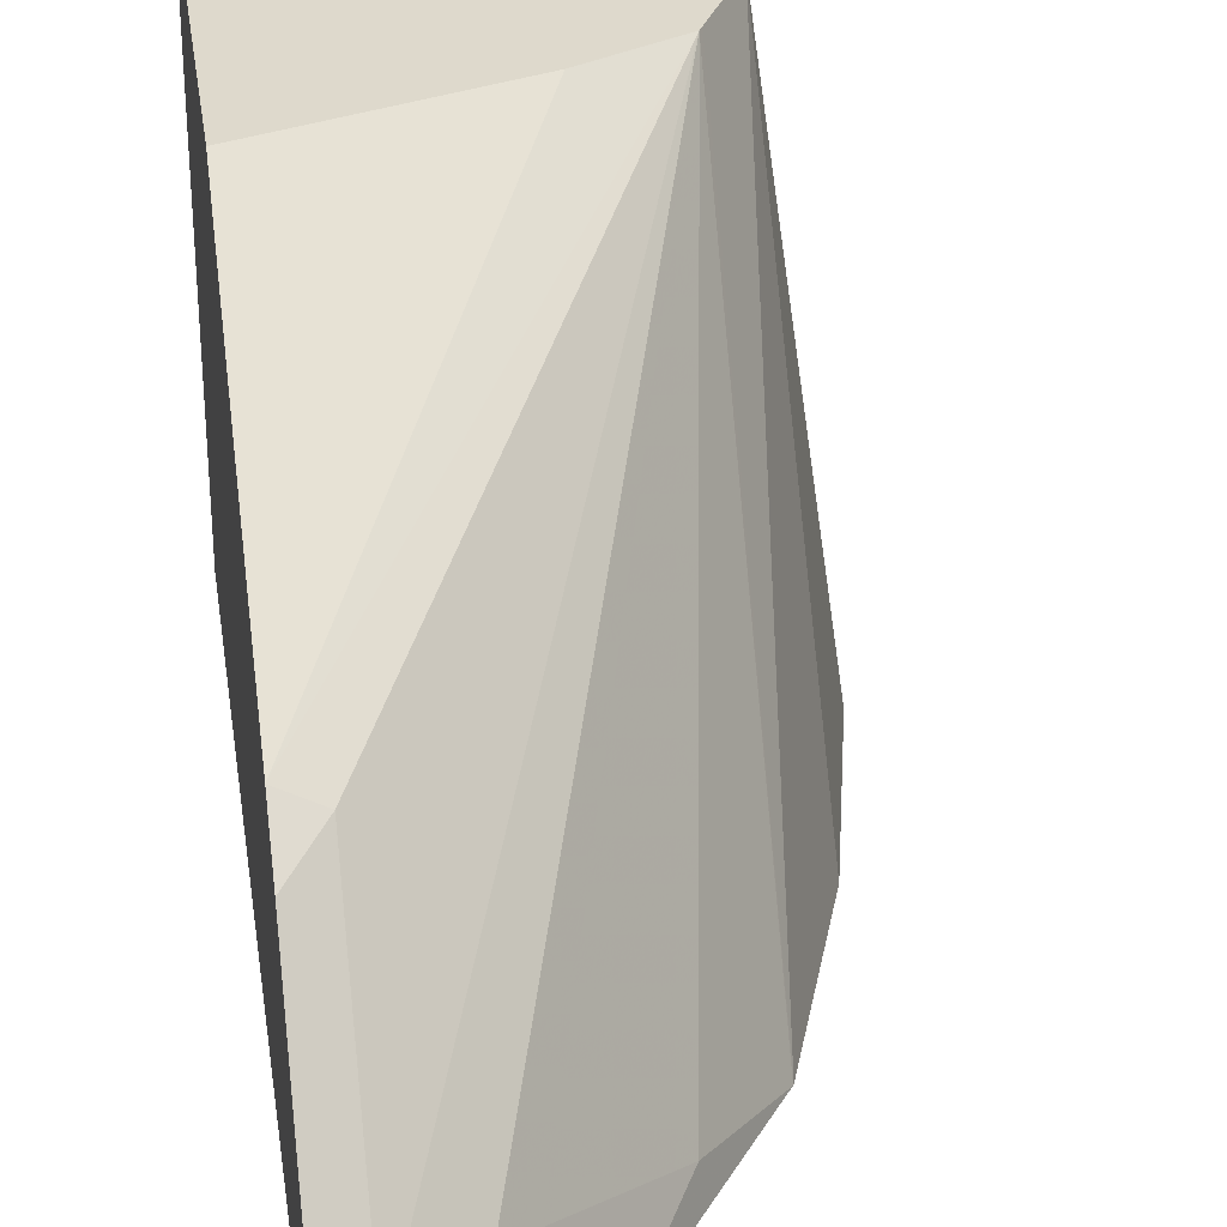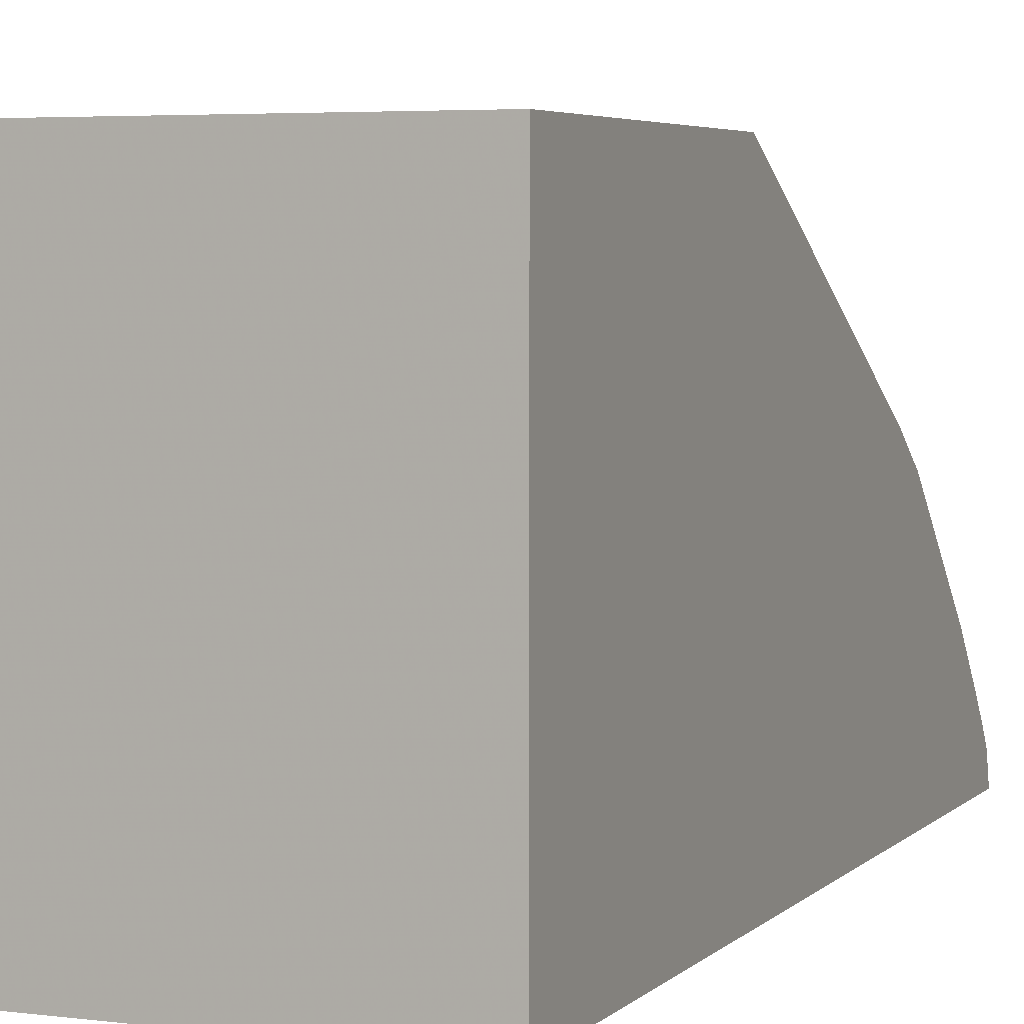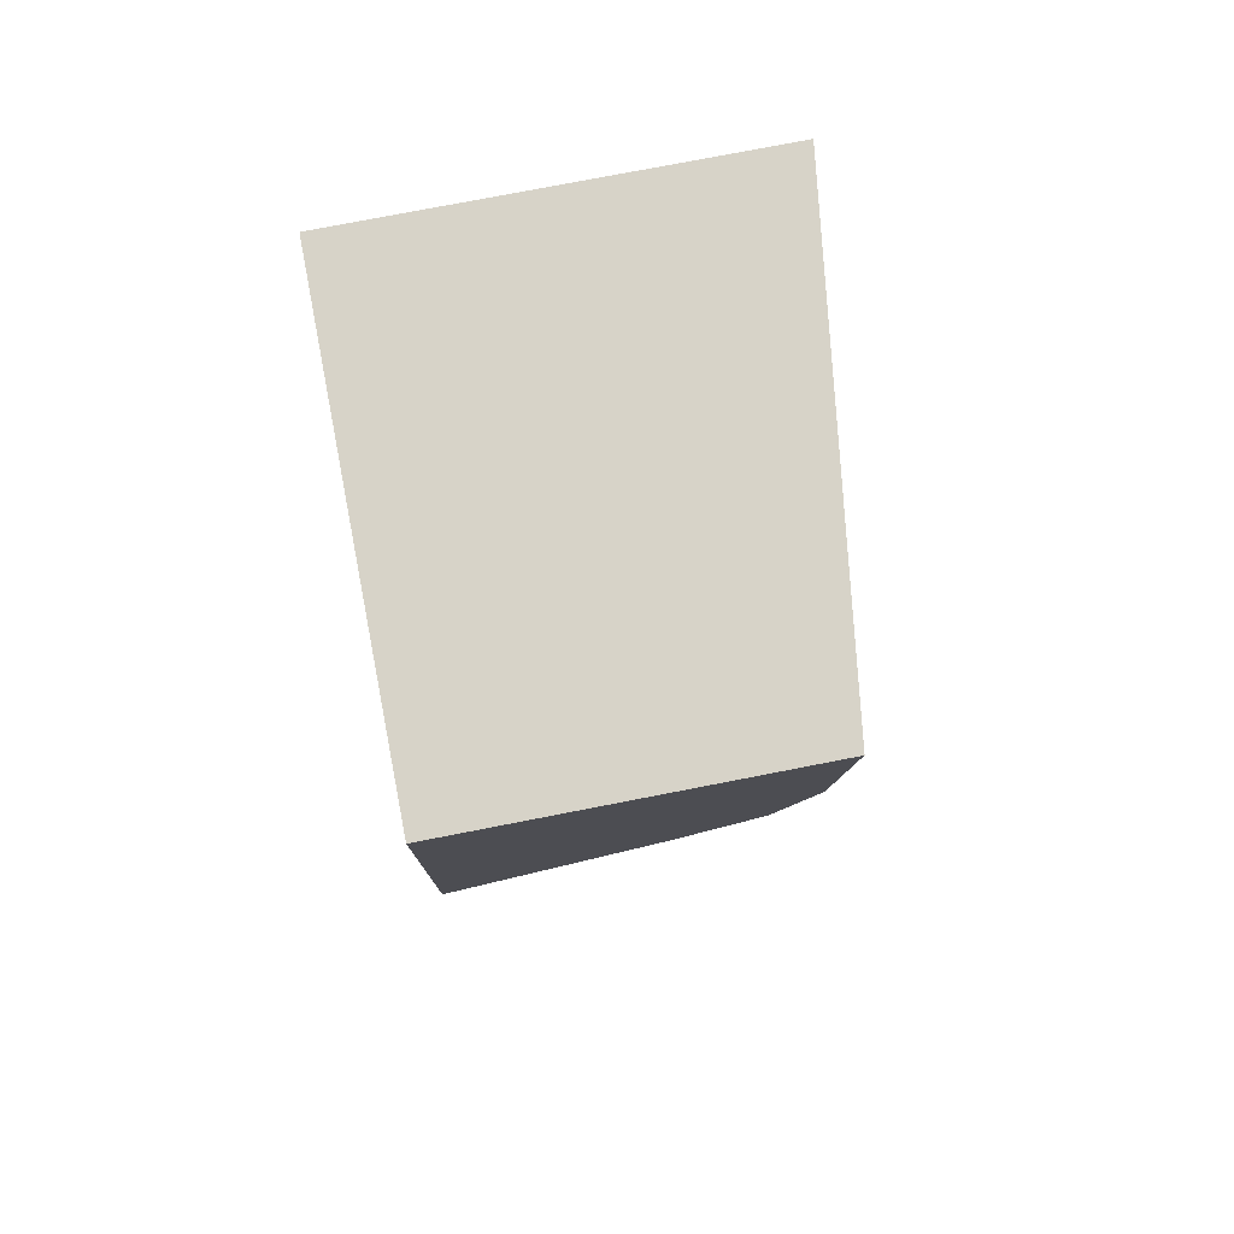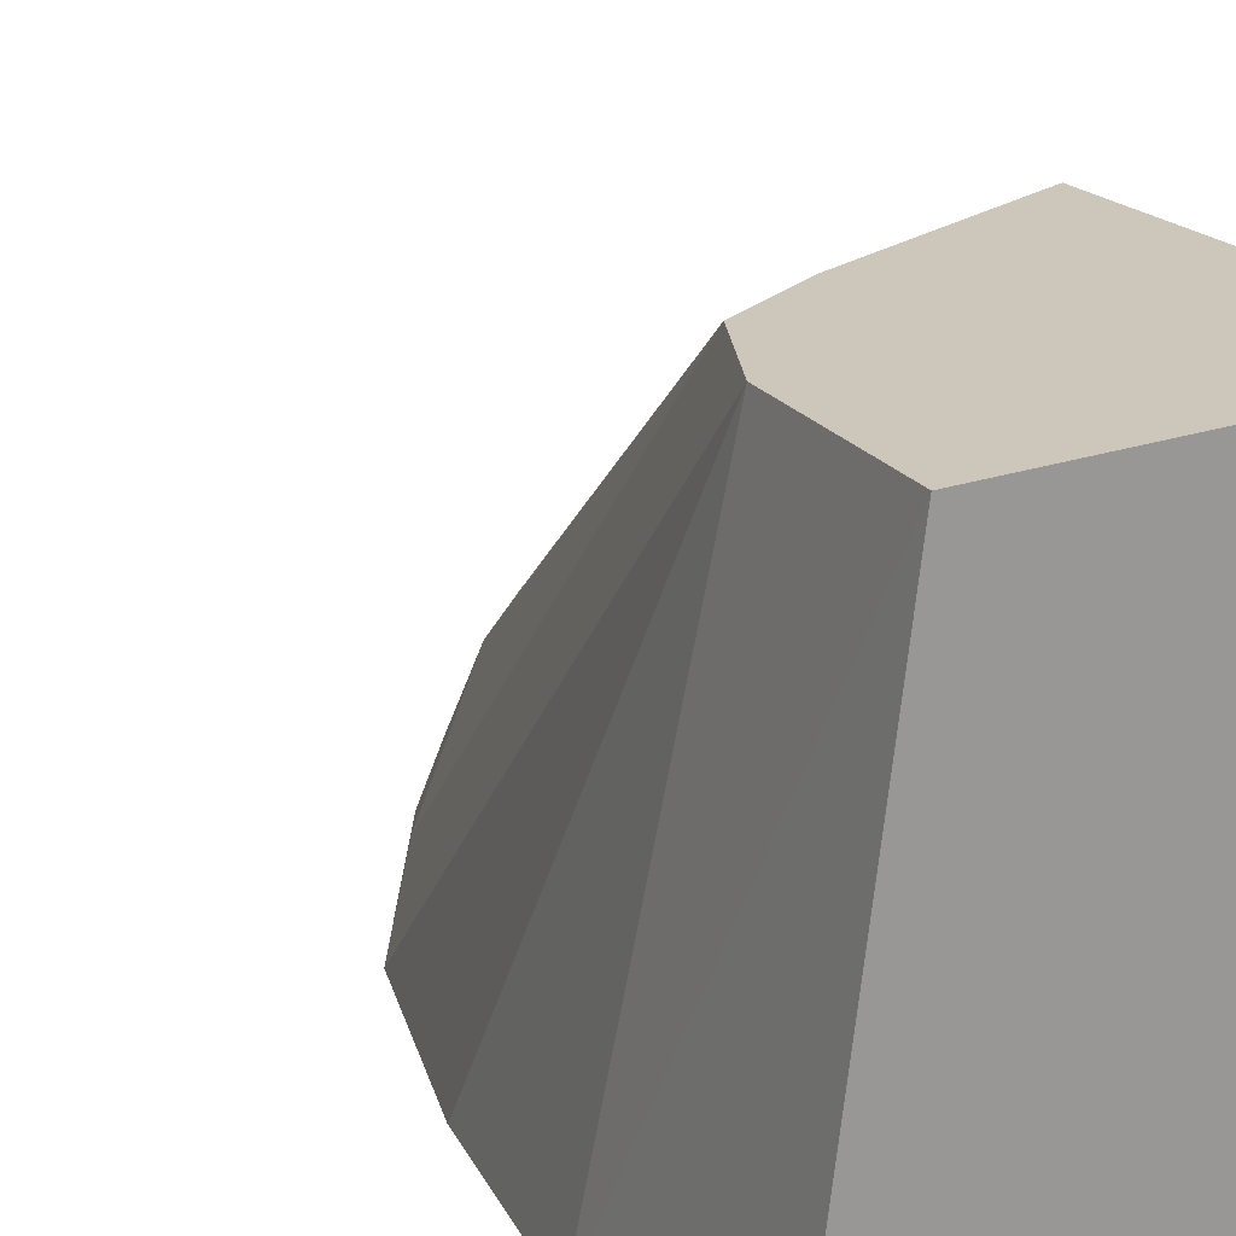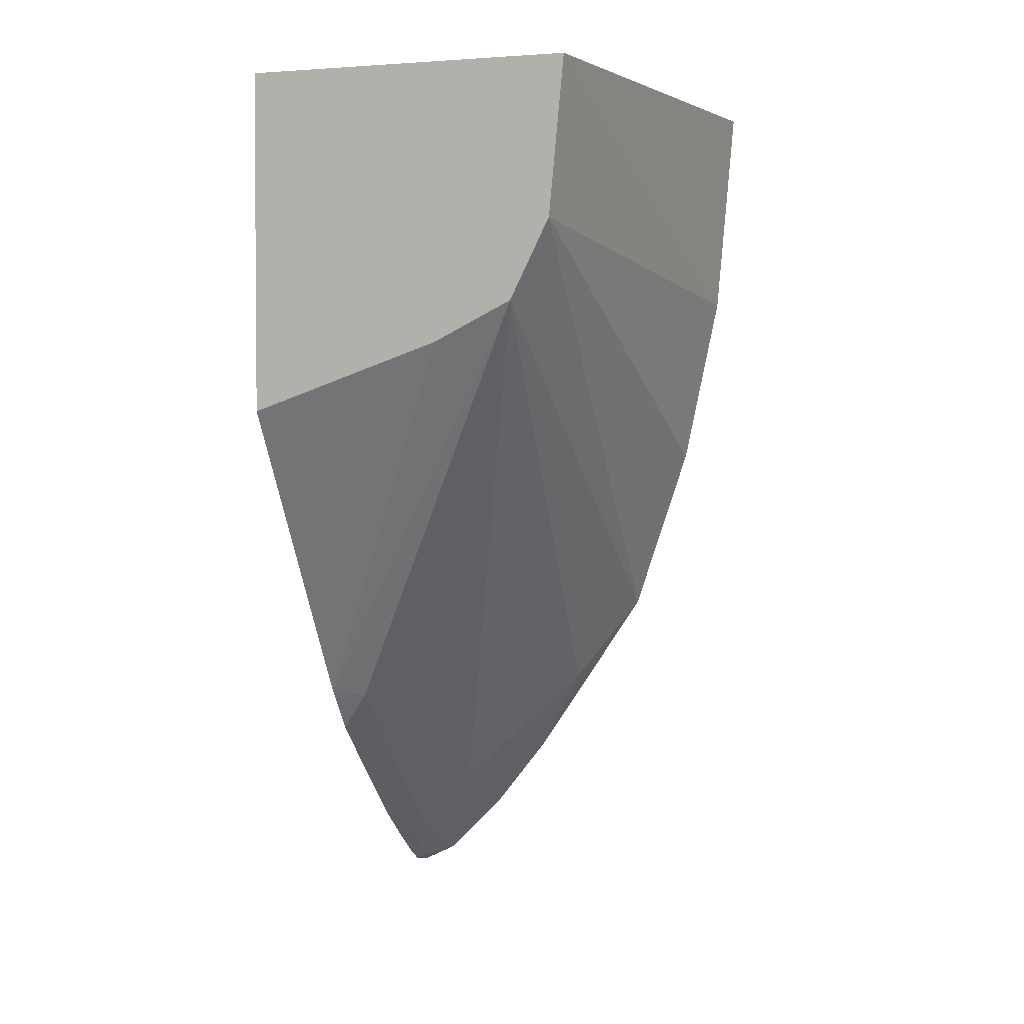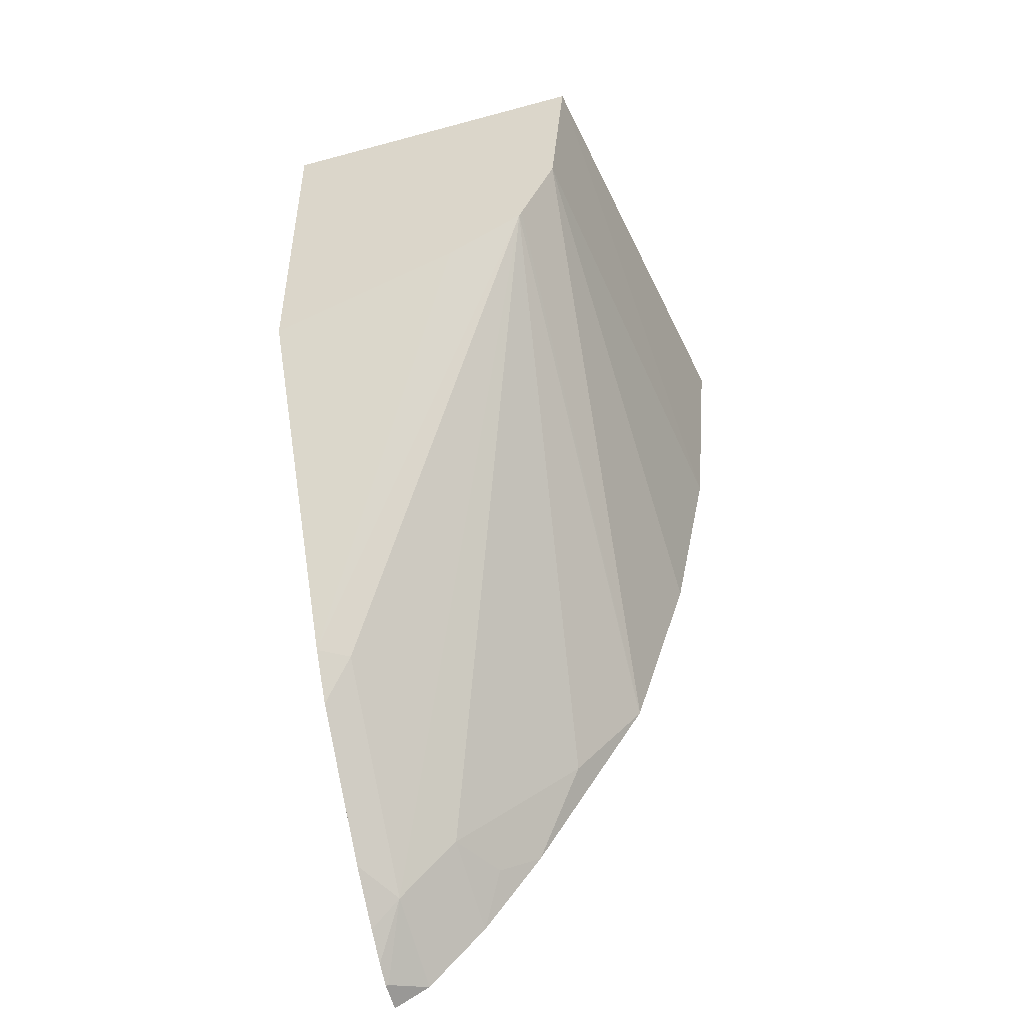
<metadata>
{"format":"obj","ext":"obj","renderer":"f3d","projection":"perspective","resolution":1024,"background":"white","views":[{"elev":32.2,"azim":171.8,"up":"+Y"},{"elev":4.5,"azim":22.4,"up":"+Y"},{"elev":77.2,"azim":169.0,"up":"+Z"},{"elev":21.4,"azim":-31.7,"up":"+Y"},{"elev":2.7,"azim":-160.9,"up":"+Z"},{"elev":-48.3,"azim":-163.2,"up":"+Z"}]}
</metadata>
<code>
v -0.249 0.2128 -0.1596
v -0.249 0.1518 -0.2629
v -0.3135 0.2128 -0.1372
v -0.249 0.2128 -0.04651
v -0.249 0.141 -0.2781
v -0.2596 0.1469 -0.2645
v -0.3396 0.2128 -0.1241
v -0.3284 0.2128 -0.1297
v -0.3576 0.2128 -0.04651
v -0.249 0.059 -0.04651
v -0.249 0.1214 -0.2977
v -0.2596 0.1274 -0.2841
v -0.3405 0.2128 -0.1223
v -0.2596 0.08817 -0.3233
v -0.2792 0.08817 -0.3037
v -0.3184 0.06859 -0.2645
v -0.3402 0.059 -0.2353
v -0.3404 0.059 -0.2349
v -0.3783 0.059 -0.04651
v -0.3527 0.2128 -0.09797
v -0.3721 0.059 -0.1178
v -0.249 0.059 -0.3457
v -0.249 0.1018 -0.3173
v -0.347 0.2128 -0.1092
v -0.249 0.08495 -0.3314
v -0.249 0.07551 -0.3388
v -0.2547 0.07837 -0.3331
v -0.261 0.059 -0.3397
v -0.2612 0.059 -0.3395
v -0.2808 0.059 -0.3199
v -0.289 0.06859 -0.3037
v -0.301 0.059 -0.2941
v -0.3598 0.059 -0.1767
v -0.249 0.06892 -0.3432
v -0.2498 0.06859 -0.3429
f 11 23 14
f 11 14 12
f 9 21 19
f 14 23 25
f 10 28 22
f 13 18 24
f 10 29 28
f 10 21 33
f 10 32 30
f 10 17 32
f 10 18 17
f 10 33 18
f 14 25 26
f 10 19 21
f 10 30 29
f 14 26 27
f 16 31 32
f 14 28 29
f 14 29 30
f 14 30 15
f 15 30 31
f 15 31 16
f 16 32 17
f 18 33 20
f 18 20 24
f 20 33 21
f 22 28 34
f 26 34 35
f 26 35 27
f 28 35 34
f 30 32 31
f 14 27 28
f 27 35 28
f 9 20 21
f 7 17 18
f 7 18 13
f 1 3 8
f 1 8 7
f 1 7 13
f 1 13 24
f 1 24 20
f 1 20 9
f 1 9 4
f 1 4 10
f 1 10 22
f 1 22 34
f 1 34 26
f 1 26 25
f 1 25 23
f 1 23 11
f 1 2 3
f 1 5 2
f 1 11 5
f 7 15 16
f 7 14 15
f 7 12 14
f 6 12 7
f 5 12 6
f 7 16 17
f 4 19 10
f 4 9 19
f 2 8 3
f 2 7 8
f 2 6 7
f 5 11 12
f 2 5 6

</code>
